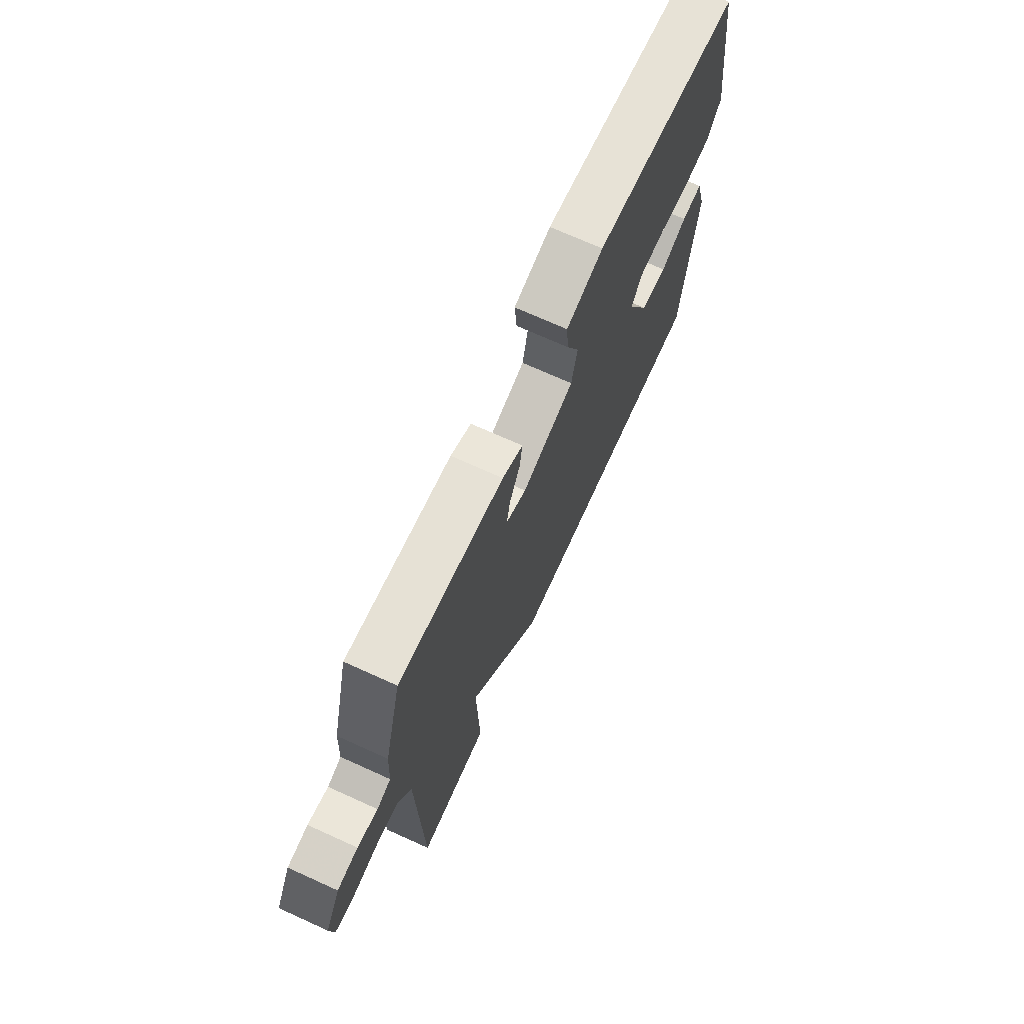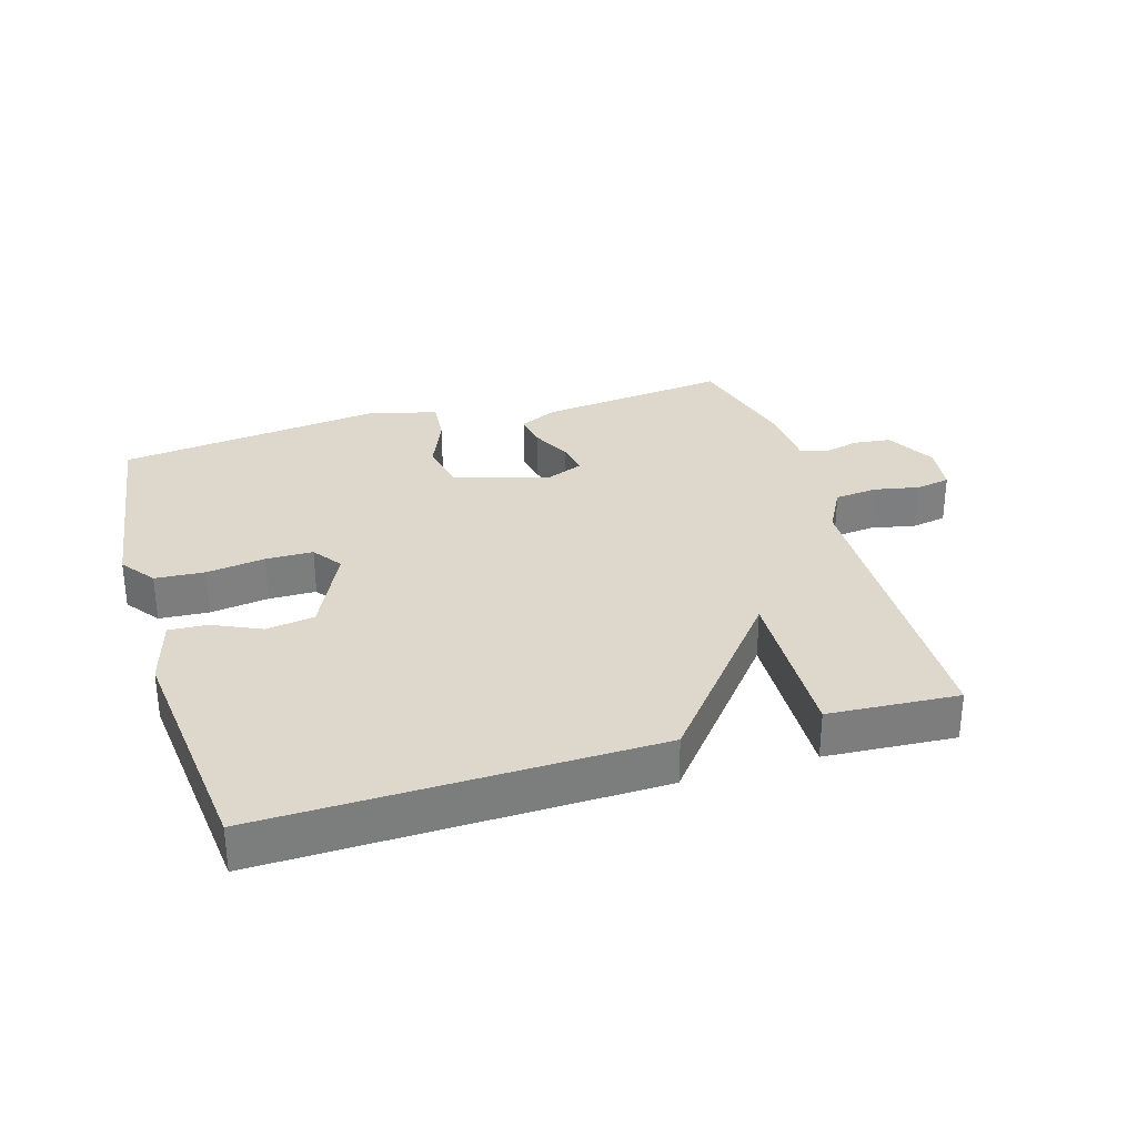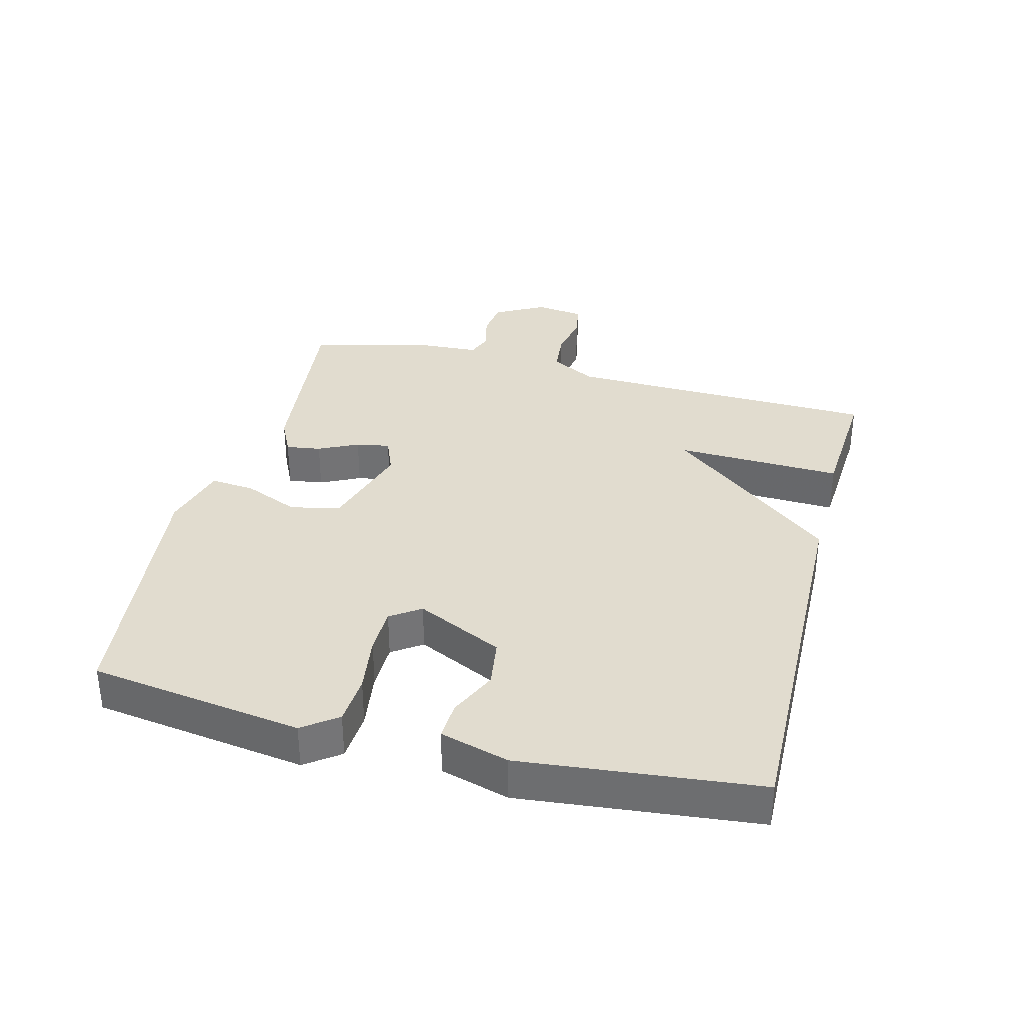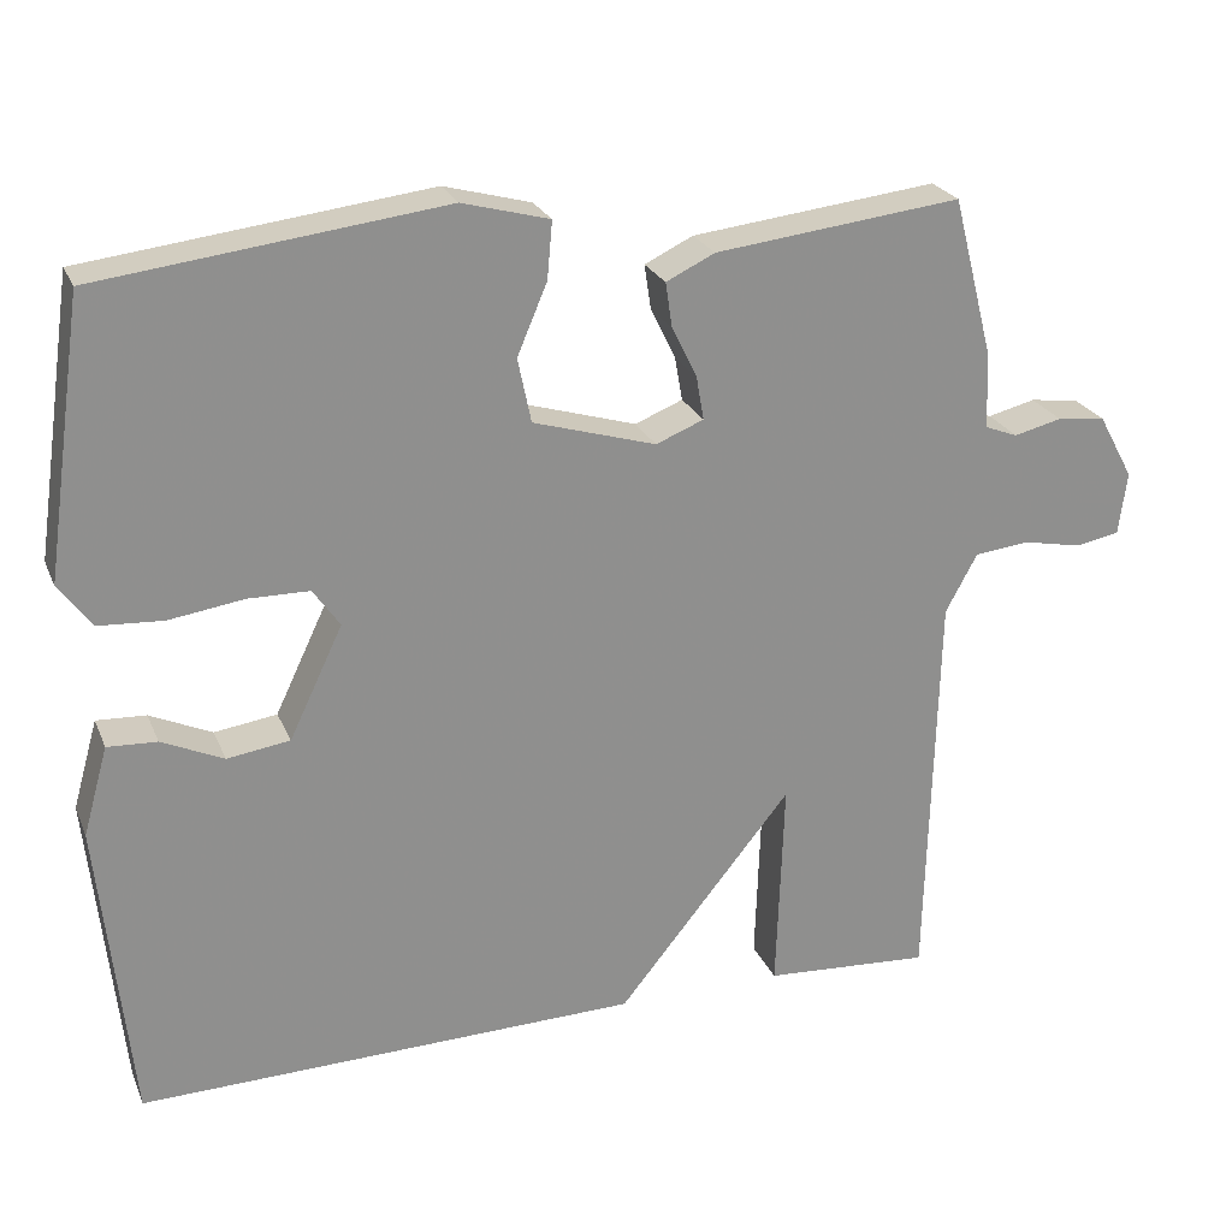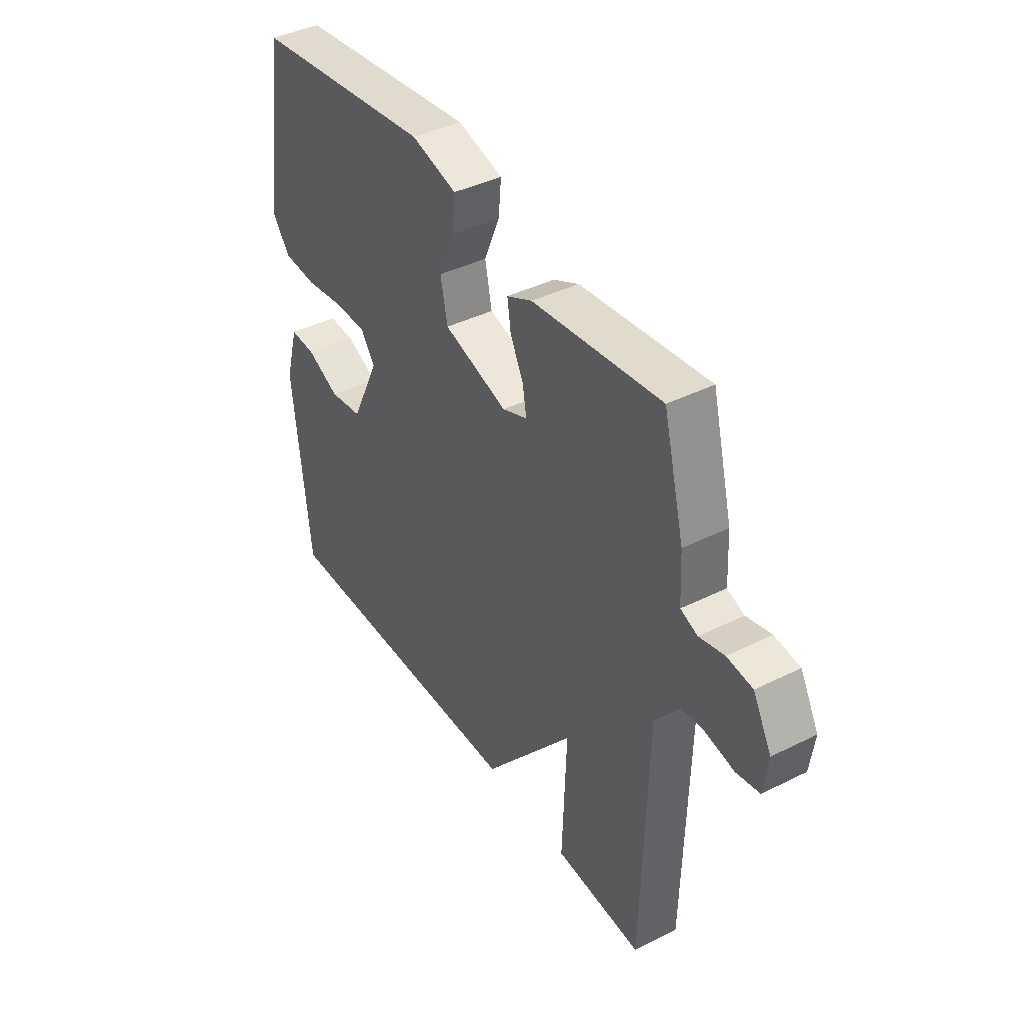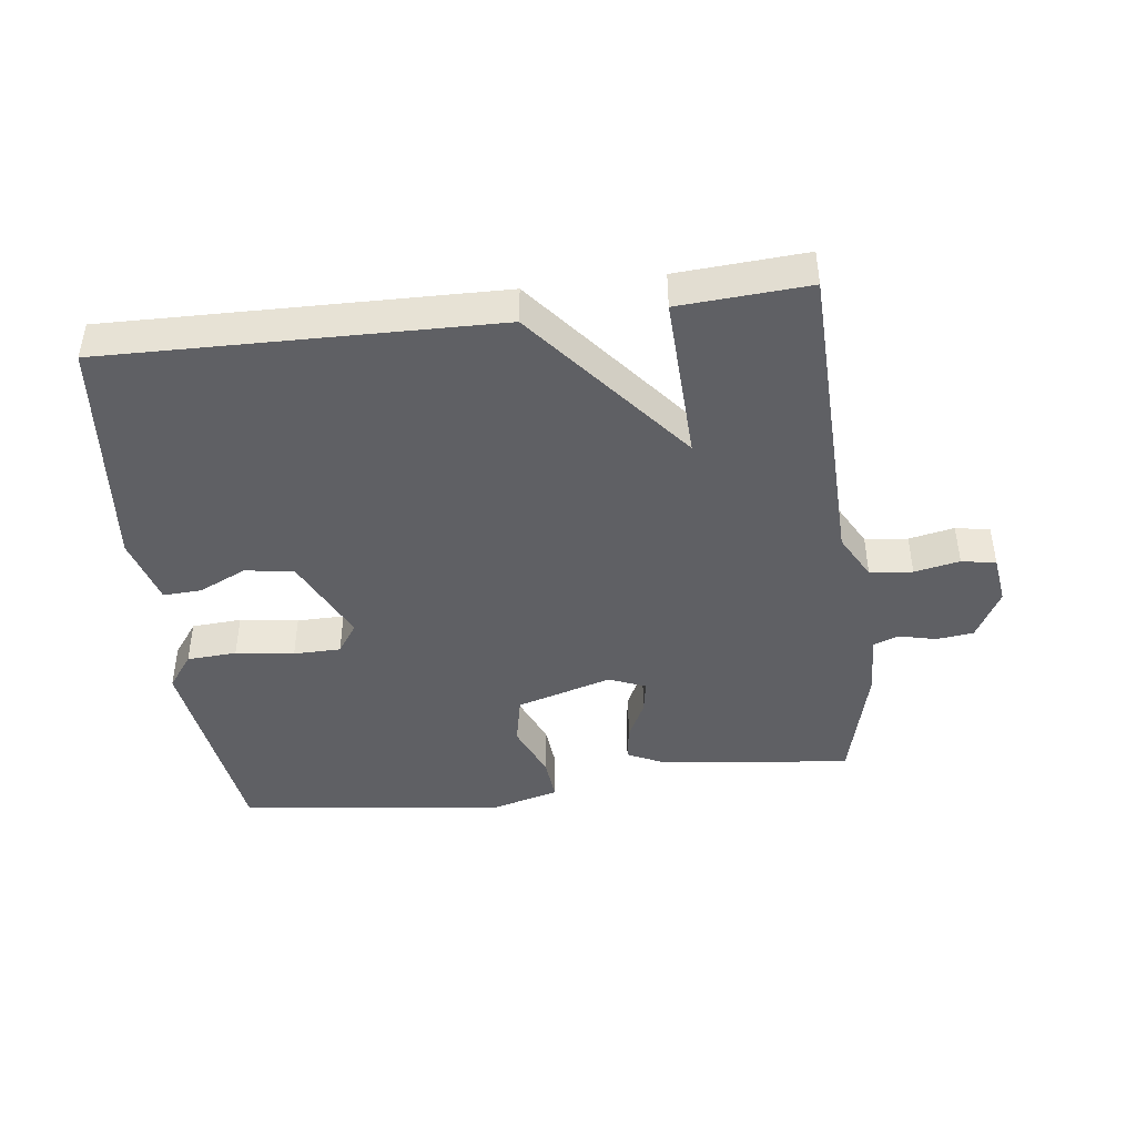
<metadata>
{"format":"obj","ext":"obj","renderer":"f3d","projection":"perspective","resolution":1024,"background":"white","views":[{"elev":70.9,"azim":-65.6,"up":"+Z"},{"elev":31.1,"azim":163.3,"up":"+Y"},{"elev":34.5,"azim":104.5,"up":"+Y"},{"elev":24.3,"azim":160.9,"up":"+Z"},{"elev":40.8,"azim":-121.4,"up":"+Z"},{"elev":-44.0,"azim":-172.8,"up":"+Y"}]}
</metadata>
<code>
v -0.5 0.07 0.5
v -0.205 0.07 0.466
v -0.147 0.07 0.438
v -0.155 0.07 0.384
v -0.185 0.07 0.323
v -0.194 0.07 0.271
v -0.137 0.07 0.248
v 0.01 0.07 0.292
v 0.026 0.07 0.369
v -0.01 0.07 0.454
v -0.016 0.07 0.522
v 0.088 0.07 0.55
v 0.5 0.07 0.5
v 0.547 0.07 0.171
v 0.508 0.07 0.118
v 0.431 0.07 0.113
v 0.341 0.07 0.126
v 0.268 0.07 0.125
v 0.236 0.07 0.079
v 0.3 0.07 -0.055
v 0.375 0.07 -0.066
v 0.449 0.07 -0.032
v 0.508 0.07 -0.029
v 0.538 0.07 -0.135
v 0.5 0.07 -0.5
v -0.1 0.07 -0.487
v -0.309 0.07 -0.23
v -0.3 0.07 -0.487
v -0.5 0.07 -0.5
v -0.512 0.07 -0.015
v -0.55 0.07 0.055
v -0.616 0.07 0.062
v -0.686 0.07 0.048
v -0.739 0.07 0.058
v -0.749 0.07 0.133
v -0.707 0.07 0.21
v -0.649 0.07 0.217
v -0.592 0.07 0.203
v -0.553 0.07 0.218
v -0.548 0.07 0.313
v -0.5 0 0.5
v -0.205 0 0.466
v -0.147 0 0.438
v -0.155 0 0.384
v -0.185 0 0.323
v -0.194 0 0.271
v -0.137 0 0.248
v 0.01 0 0.292
v 0.026 0 0.369
v -0.01 0 0.454
v -0.016 0 0.522
v 0.088 0 0.55
v 0.5 0 0.5
v 0.547 0 0.171
v 0.508 0 0.118
v 0.431 0 0.113
v 0.341 0 0.126
v 0.268 0 0.125
v 0.236 0 0.079
v 0.3 0 -0.055
v 0.375 0 -0.066
v 0.449 0 -0.032
v 0.508 0 -0.029
v 0.538 0 -0.135
v 0.5 0 -0.5
v -0.1 0 -0.487
v -0.309 0 -0.23
v -0.3 0 -0.487
v -0.5 0 -0.5
v -0.512 0 -0.015
v -0.55 0 0.055
v -0.616 0 0.062
v -0.686 0 0.048
v -0.739 0 0.058
v -0.749 0 0.133
v -0.707 0 0.21
v -0.649 0 0.217
v -0.592 0 0.203
v -0.553 0 0.218
v -0.548 0 0.313
f 3 4 5
f 2 3 5
f 1 2 5
f 40 1 5
f 39 40 5
f 38 39 5 6
f 36 37 38
f 35 36 38
f 34 35 38
f 33 34 38
f 32 33 38
f 38 6 7
f 32 38 7
f 31 32 7
f 30 31 7 8
f 27 28 29 30
f 27 30 8
f 26 27 8
f 24 25 26
f 23 24 26
f 22 23 26
f 21 22 26
f 20 21 26
f 26 8 9
f 20 26 9
f 19 20 9
f 11 12 13
f 10 11 13
f 9 10 13
f 19 9 13
f 18 19 13
f 17 18 13 14
f 14 15 16 17
f 45 44 43
f 45 43 42
f 45 42 41
f 45 41 80
f 45 80 79
f 46 45 79 78
f 78 77 76
f 78 76 75
f 78 75 74
f 78 74 73
f 78 73 72
f 47 46 78
f 47 78 72
f 47 72 71
f 48 47 71 70
f 70 69 68 67
f 48 70 67
f 48 67 66
f 66 65 64
f 66 64 63
f 66 63 62
f 66 62 61
f 66 61 60
f 49 48 66
f 49 66 60
f 49 60 59
f 53 52 51
f 53 51 50
f 53 50 49
f 53 49 59
f 53 59 58
f 54 53 58 57
f 57 56 55 54
f 1 41 42 2
f 2 42 43 3
f 3 43 44 4
f 4 44 45 5
f 5 45 46 6
f 6 46 47 7
f 7 47 48 8
f 8 48 49 9
f 9 49 50 10
f 10 50 51 11
f 11 51 52 12
f 12 52 53 13
f 13 53 54 14
f 14 54 55 15
f 15 55 56 16
f 16 56 57 17
f 17 57 58 18
f 18 58 59 19
f 19 59 60 20
f 20 60 61 21
f 21 61 62 22
f 22 62 63 23
f 23 63 64 24
f 24 64 65 25
f 25 65 66 26
f 26 66 67 27
f 27 67 68 28
f 28 68 69 29
f 29 69 70 30
f 30 70 71 31
f 31 71 72 32
f 32 72 73 33
f 33 73 74 34
f 34 74 75 35
f 35 75 76 36
f 36 76 77 37
f 37 77 78 38
f 38 78 79 39
f 39 79 80 40
f 40 80 41 1

</code>
